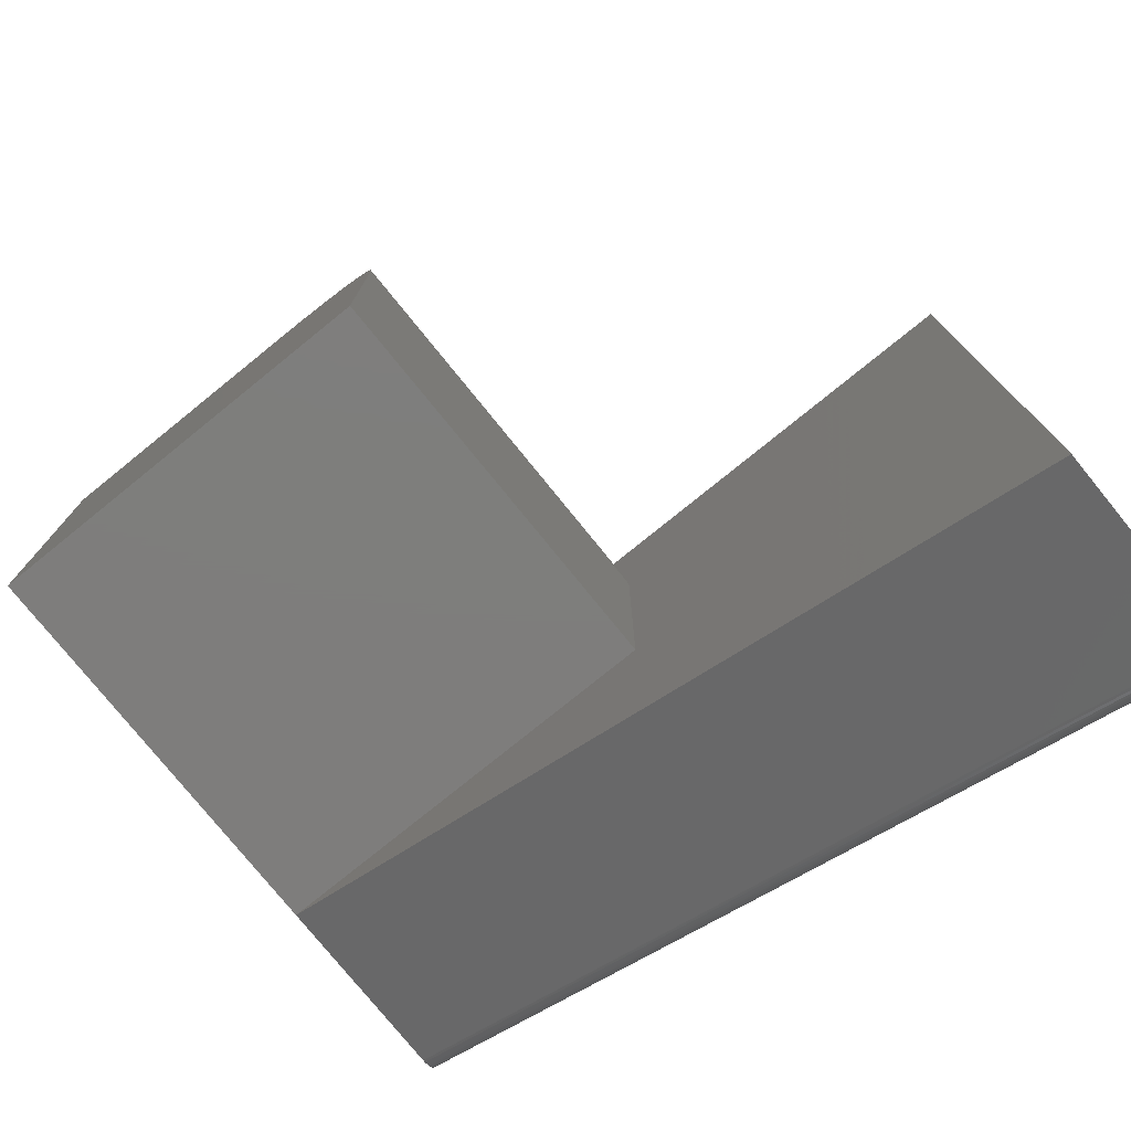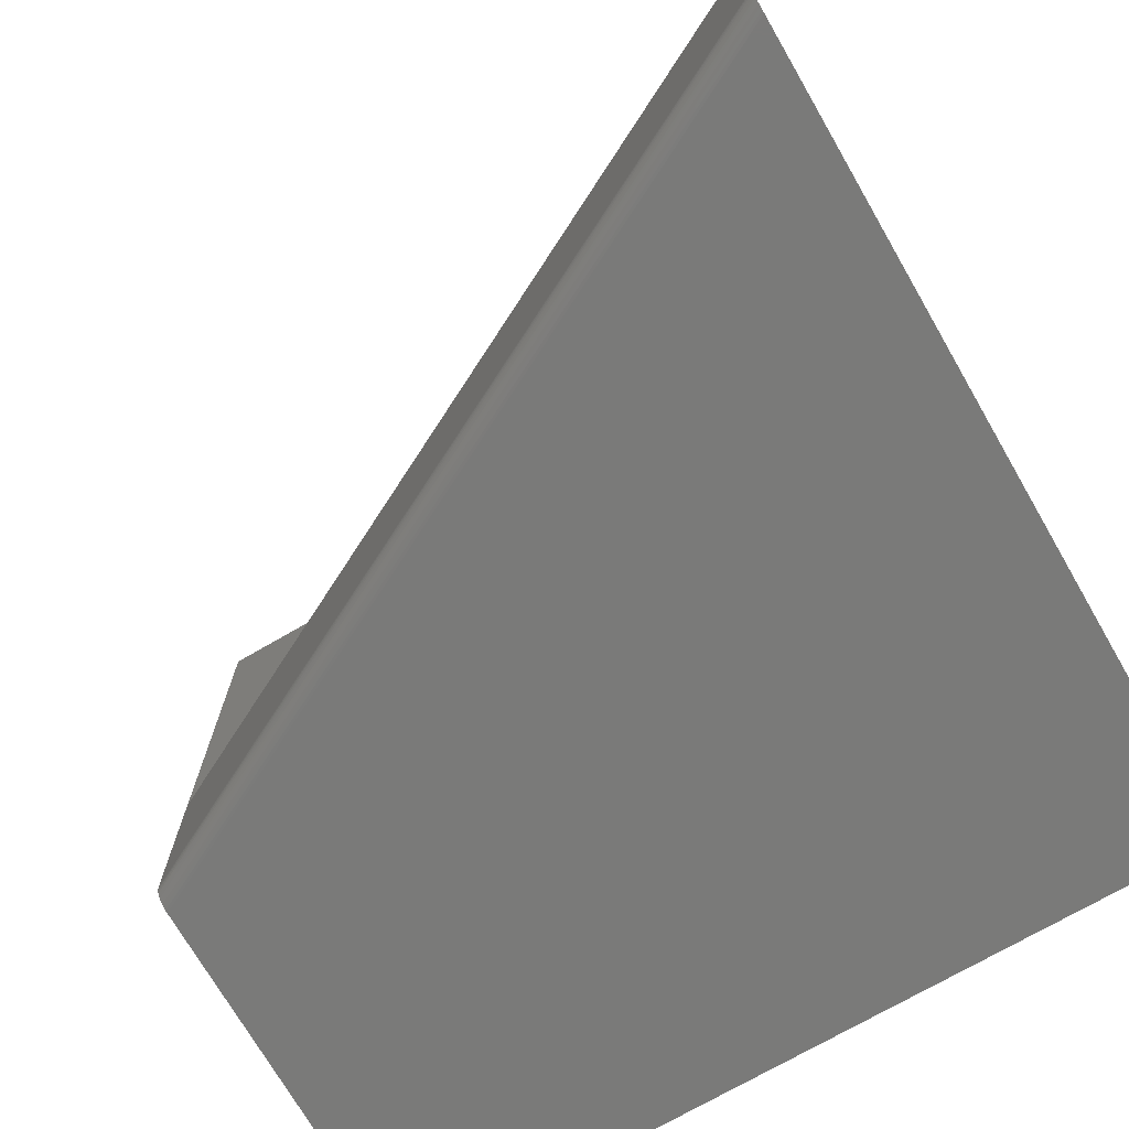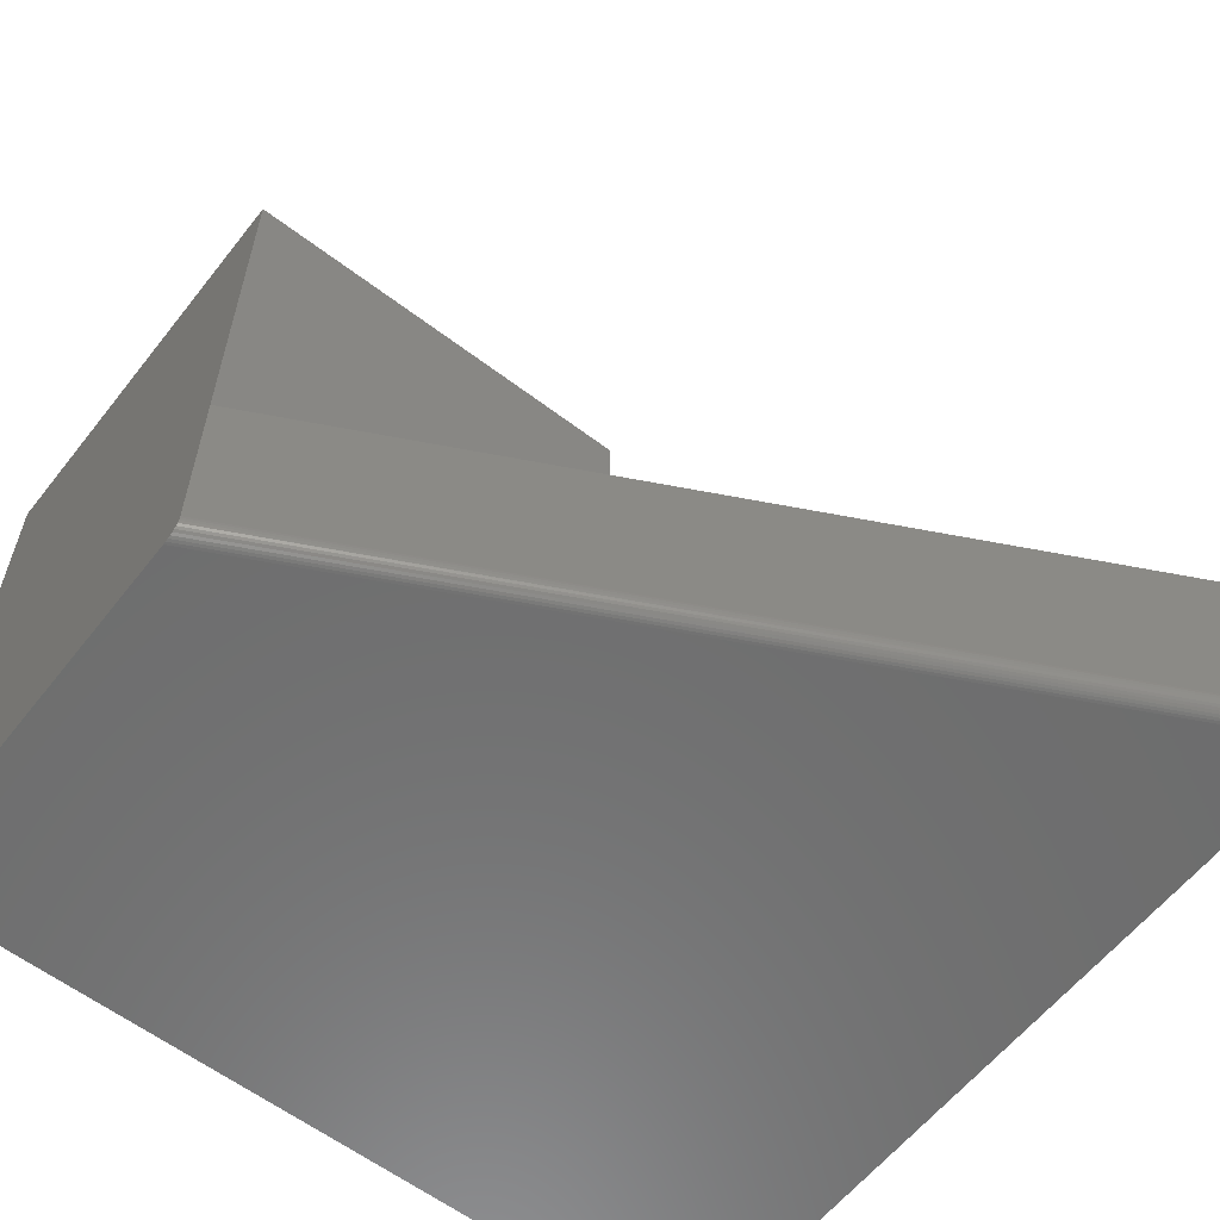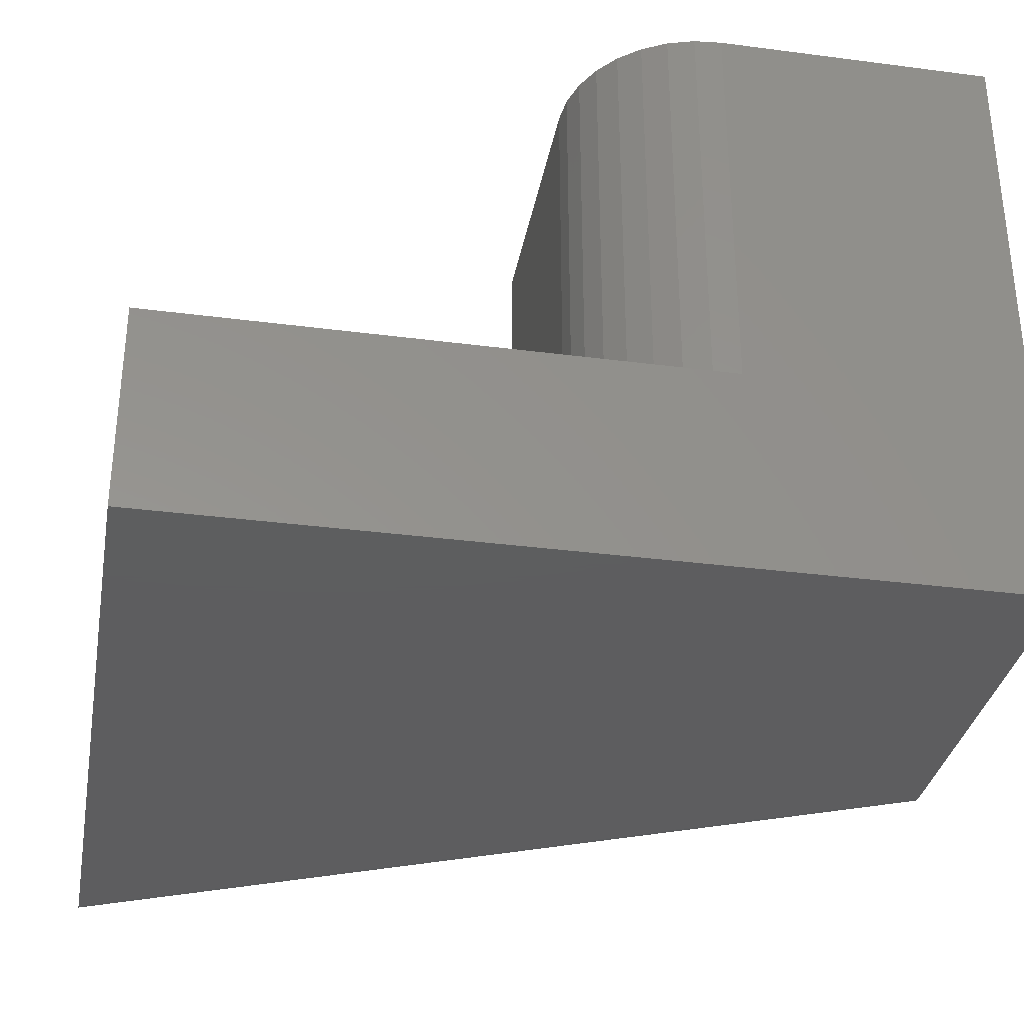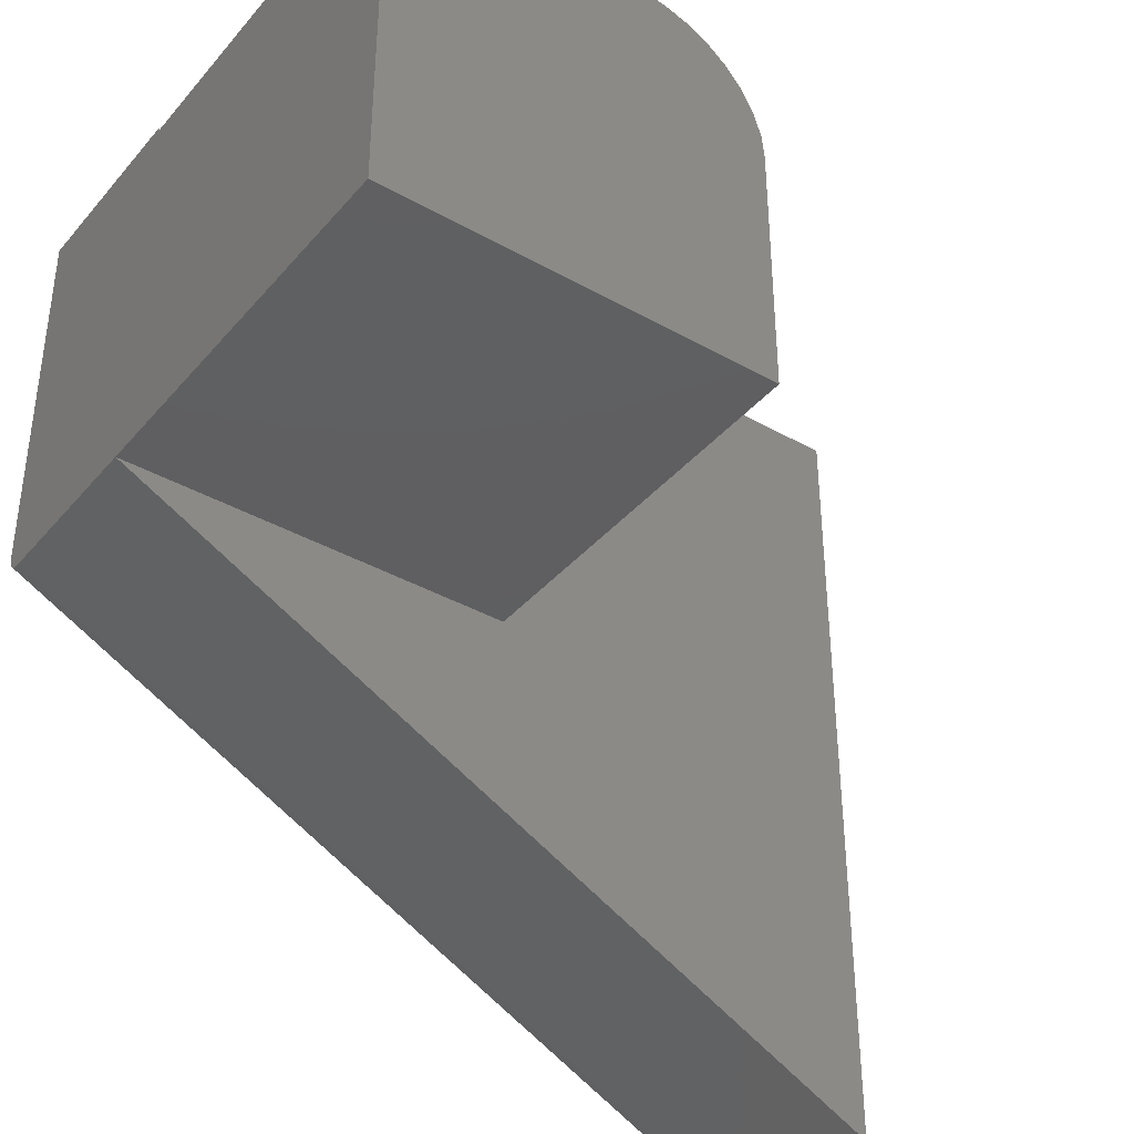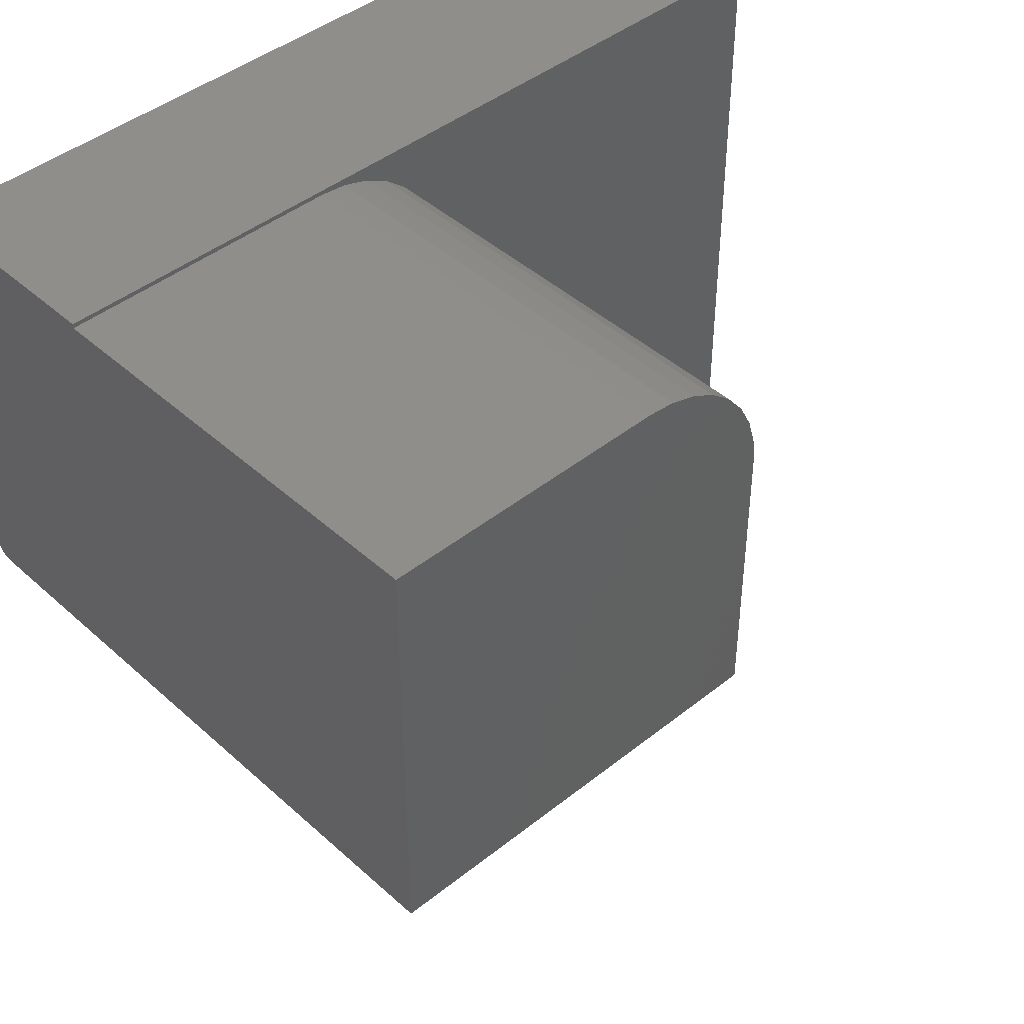
<metadata>
{"format":"stl","ext":"stl","renderer":"f3d","projection":"perspective","resolution":1024,"background":"white","views":[{"elev":-77.5,"azim":39.0,"up":"+Y"},{"elev":-72.8,"azim":30.1,"up":"+Z"},{"elev":-59.6,"azim":-38.0,"up":"+Z"},{"elev":-33.1,"azim":169.8,"up":"+Z"},{"elev":-38.1,"azim":-35.6,"up":"+Y"},{"elev":43.6,"azim":-43.3,"up":"+Y"}]}
</metadata>
<code>
# stl→obj: 51 verts, 98 faces
v 0 0.375 0.5625
v 0 0 0.5625
v 0.375 0 0.5625
v 0.375 0.25 0.5625
v 0.3726 0.2744 0.5625
v 0.3655 0.2978 0.5625
v 0.3539 0.3194 0.5625
v 0.3384 0.3384 0.5625
v 0.3194 0.3539 0.5625
v 0.2978 0.3655 0.5625
v 0.2744 0.3726 0.5625
v 0.25 0.375 0.5625
v 0.25 0.375 0.1875
v 0 0.375 0.1875
v 0.375 0 0.1875
v 0.375 0.25 0.1875
v 0.75 -0.3789 0.1875
v 0.3726 0.2744 0.1875
v 0 0 0.1875
v 0.75 0.3789 0.1875
v 0 0.3789 0.1875
v 0.2744 0.3726 0.1875
v 0.2978 0.3655 0.1875
v 0.3194 0.3539 0.1875
v 0.3384 0.3384 0.1875
v 0.3539 0.3194 0.1875
v 0.3655 0.2978 0.1875
v 0 0.01751 0
v 0 0.005133 0.004572
v 0 0.003352 0.00643
v 0 0.001916 0.008517
v 0 0.3789 0
v 0 0.0008617 0.01078
v 0 0.0002164 0.01318
v 0 0 0.01562
v 0 0.01476 0.0001939
v 0 0.01208 0.0007681
v 0 0.009551 0.001706
v 0 0.007215 0.002985
v 0.75 -0.3789 0.01562
v 0.75 -0.3614 0
v 0.75 0.3789 0
v 0.75 -0.3694 0.001725
v 0.75 -0.3642 0.0001933
v 0.75 -0.3669 0.0007724
v 0.75 -0.3771 0.008698
v 0.75 -0.3788 0.01343
v 0.75 -0.3782 0.01101
v 0.75 -0.3757 0.006562
v 0.75 -0.3739 0.004657
v 0.75 -0.3718 0.003031
f 1 2 3
f 1 3 4
f 1 4 5
f 1 5 6
f 1 6 7
f 1 7 8
f 1 8 9
f 1 9 10
f 1 10 11
f 1 11 12
f 13 14 12
f 12 14 1
f 15 16 3
f 3 16 4
f 17 18 16
f 17 16 15
f 17 15 19
f 20 21 14
f 20 14 13
f 20 13 22
f 20 22 23
f 20 23 24
f 20 24 25
f 20 25 26
f 20 26 27
f 20 27 18
f 20 18 17
f 13 12 22
f 22 12 11
f 22 11 23
f 23 11 10
f 23 10 24
f 24 10 9
f 24 9 25
f 25 9 8
f 25 8 26
f 26 8 7
f 26 7 27
f 27 7 6
f 27 6 18
f 18 6 5
f 18 5 16
f 16 5 4
f 14 28 1
f 14 21 28
f 29 30 31
f 28 21 32
f 31 33 34
f 31 34 35
f 31 35 19
f 2 1 28
f 2 28 36
f 2 36 37
f 2 37 38
f 2 38 39
f 2 39 29
f 2 29 31
f 2 31 19
f 19 35 17
f 17 35 40
f 19 15 2
f 2 15 3
f 28 32 41
f 41 32 42
f 41 43 44
f 43 45 44
f 20 17 43
f 20 43 41
f 20 41 42
f 46 17 40
f 46 40 47
f 46 47 48
f 17 46 49
f 17 49 50
f 17 50 51
f 17 51 43
f 28 44 36
f 28 41 44
f 36 44 45
f 36 45 37
f 37 45 43
f 37 43 38
f 38 43 51
f 40 35 47
f 47 35 34
f 47 34 48
f 48 34 33
f 48 33 46
f 46 33 31
f 46 31 49
f 49 31 30
f 49 30 50
f 50 30 29
f 50 29 51
f 51 29 39
f 51 39 38
f 20 42 21
f 21 42 32

</code>
